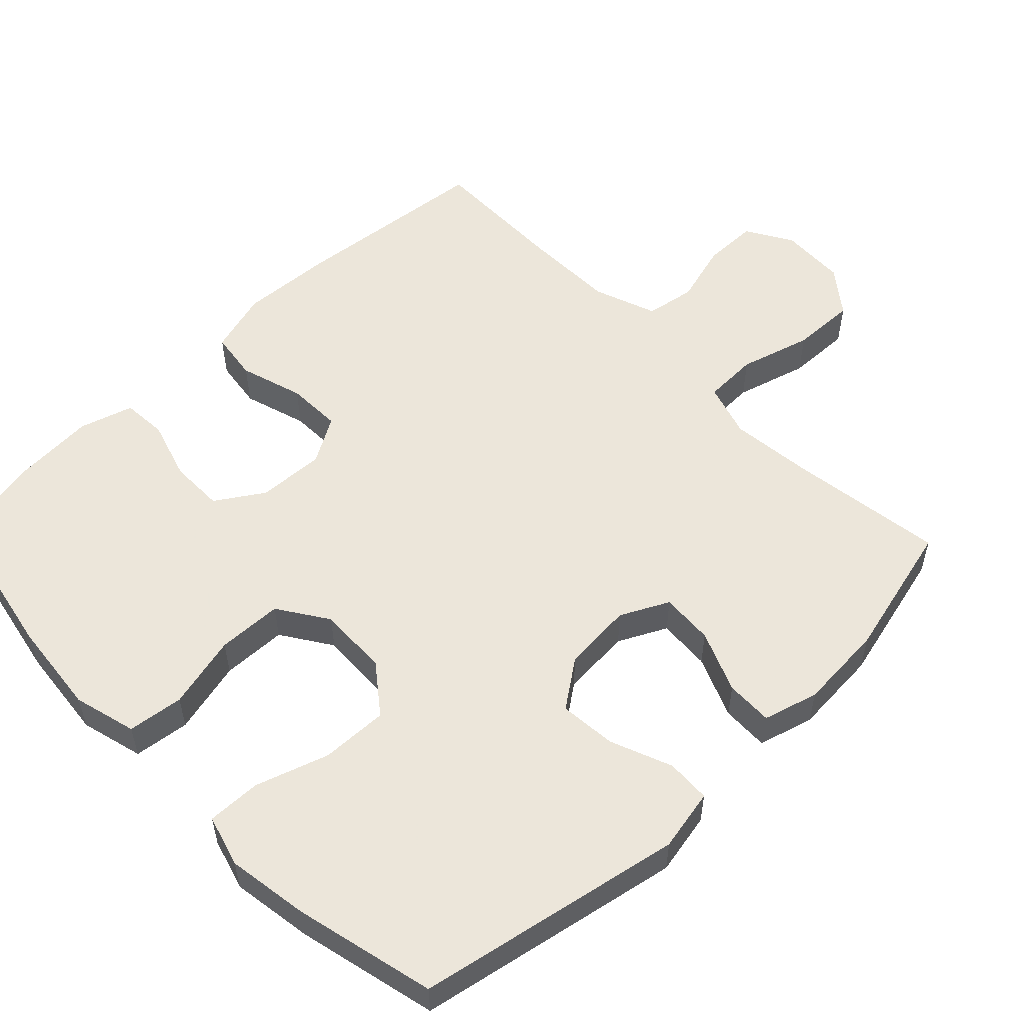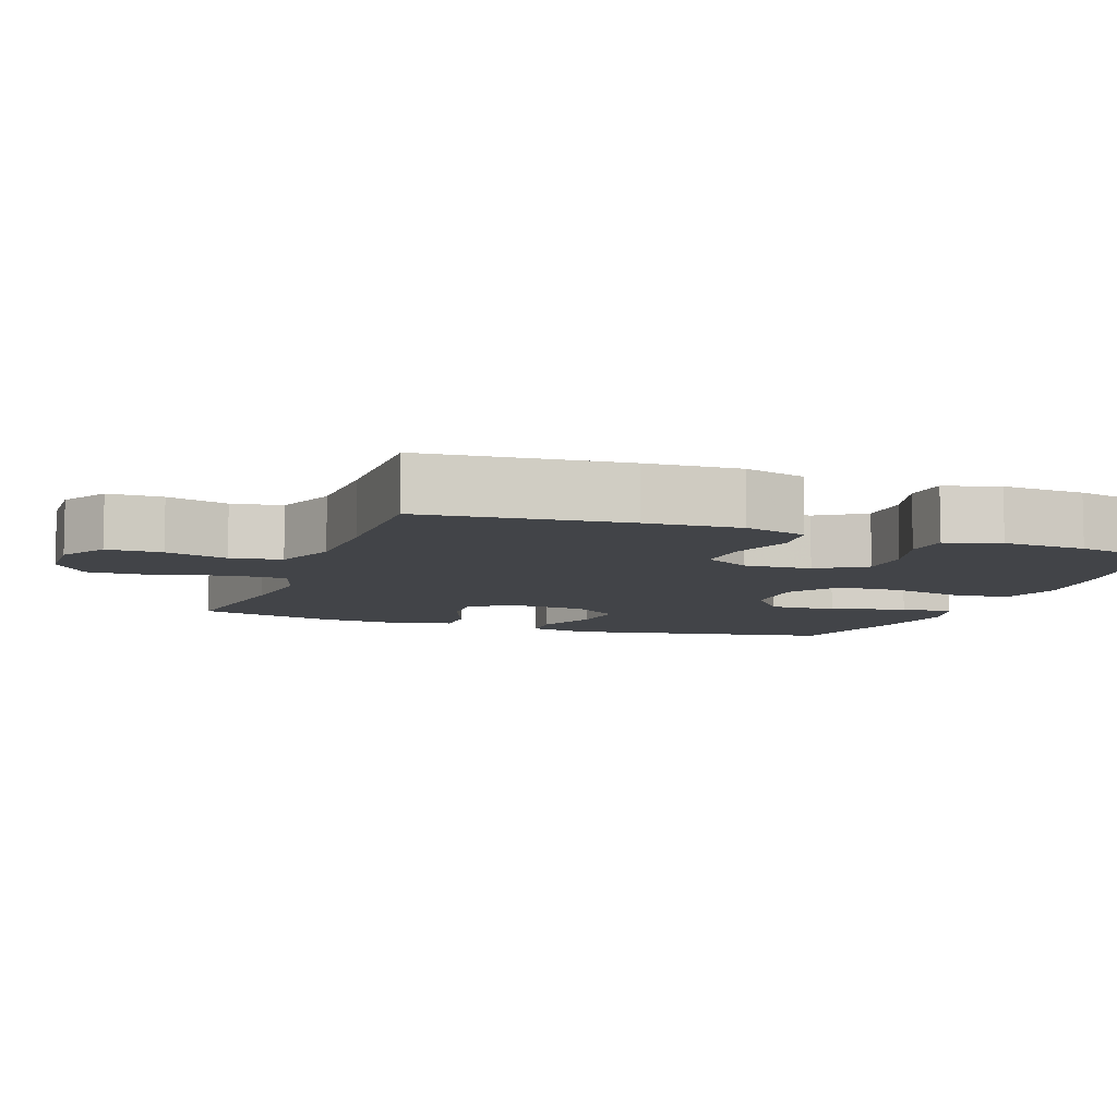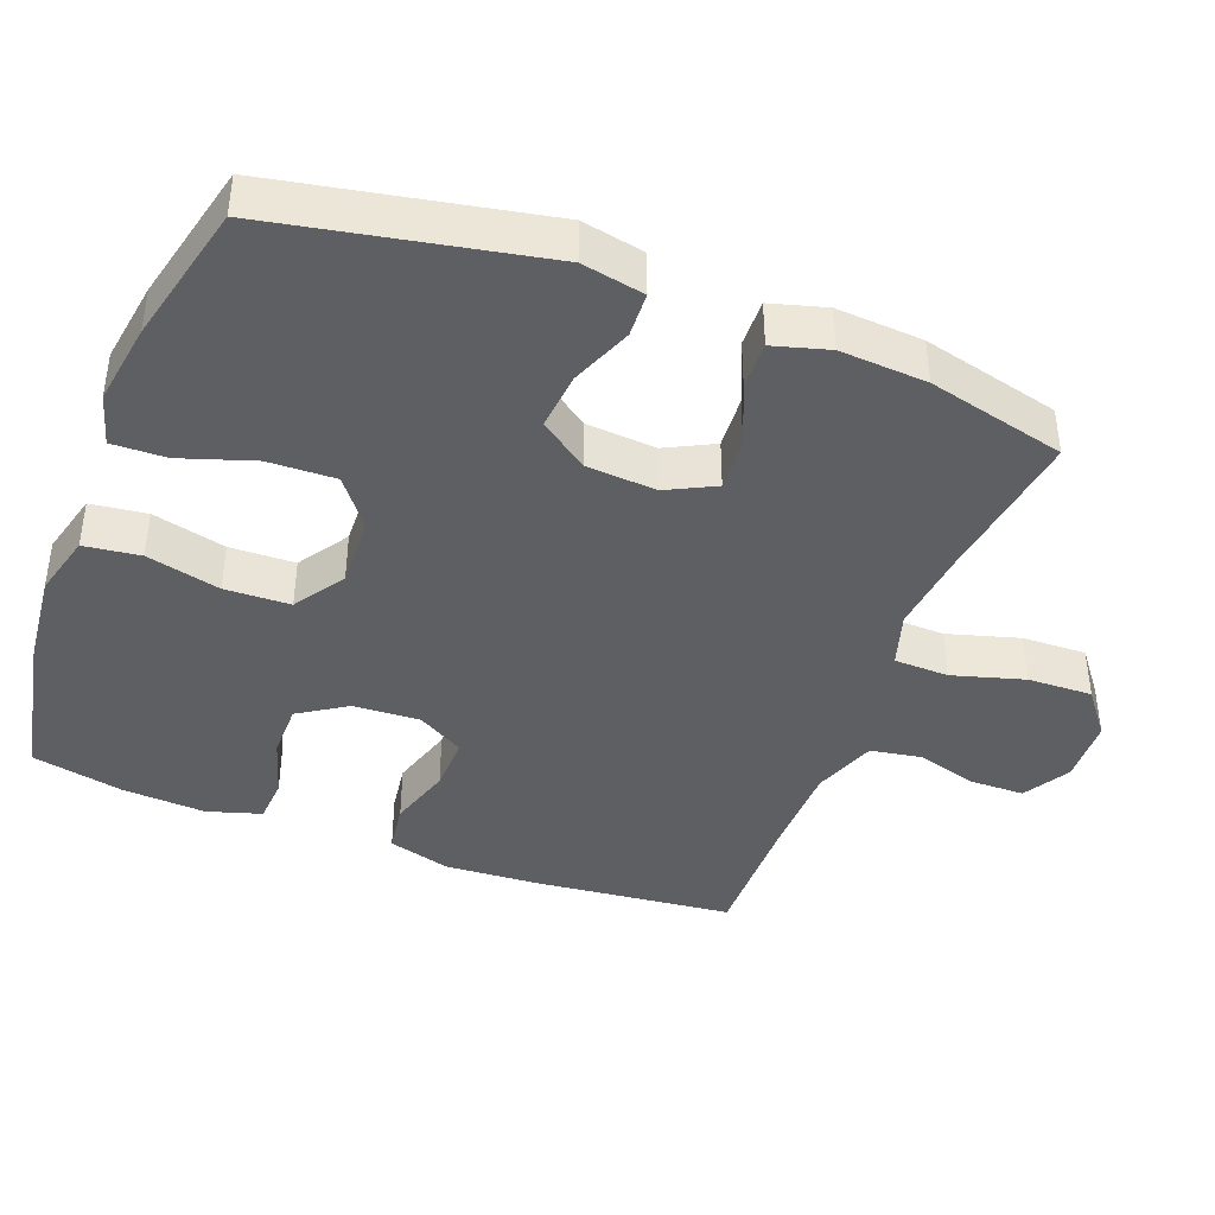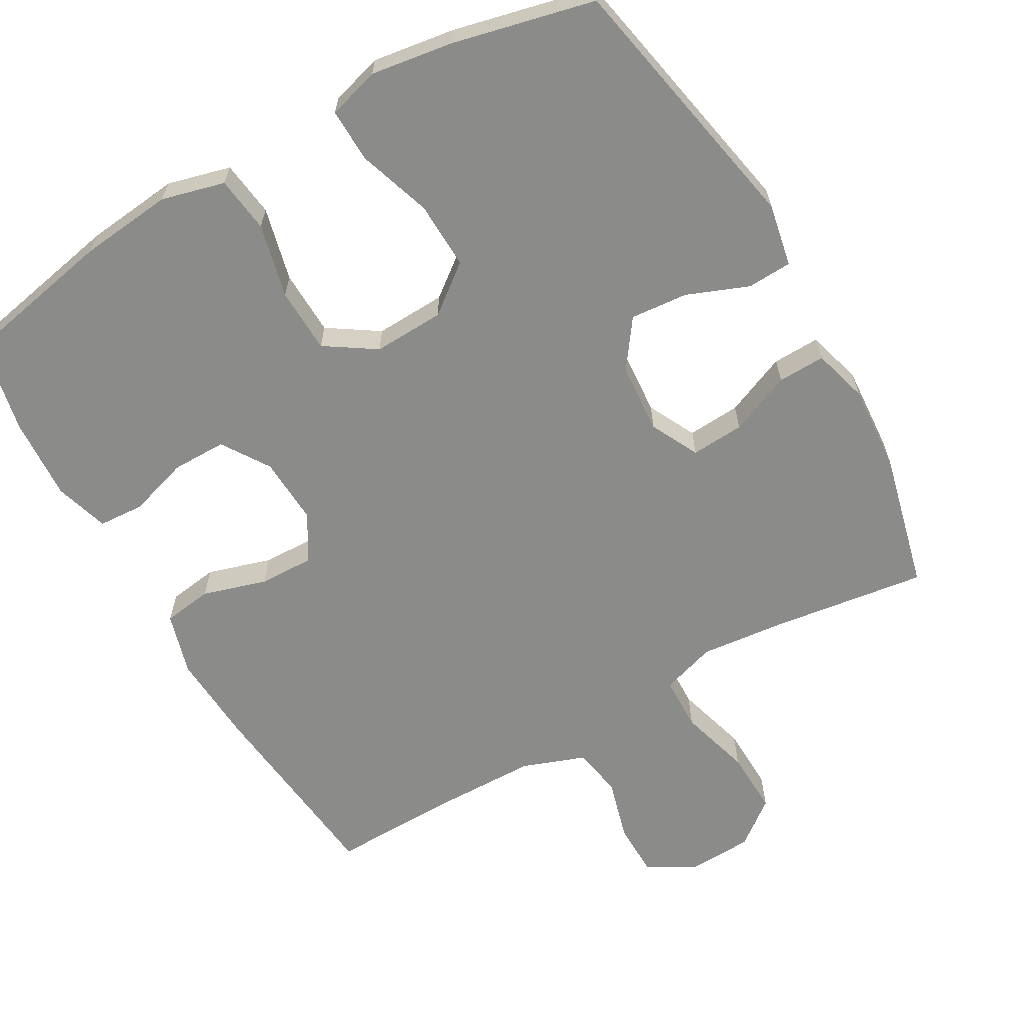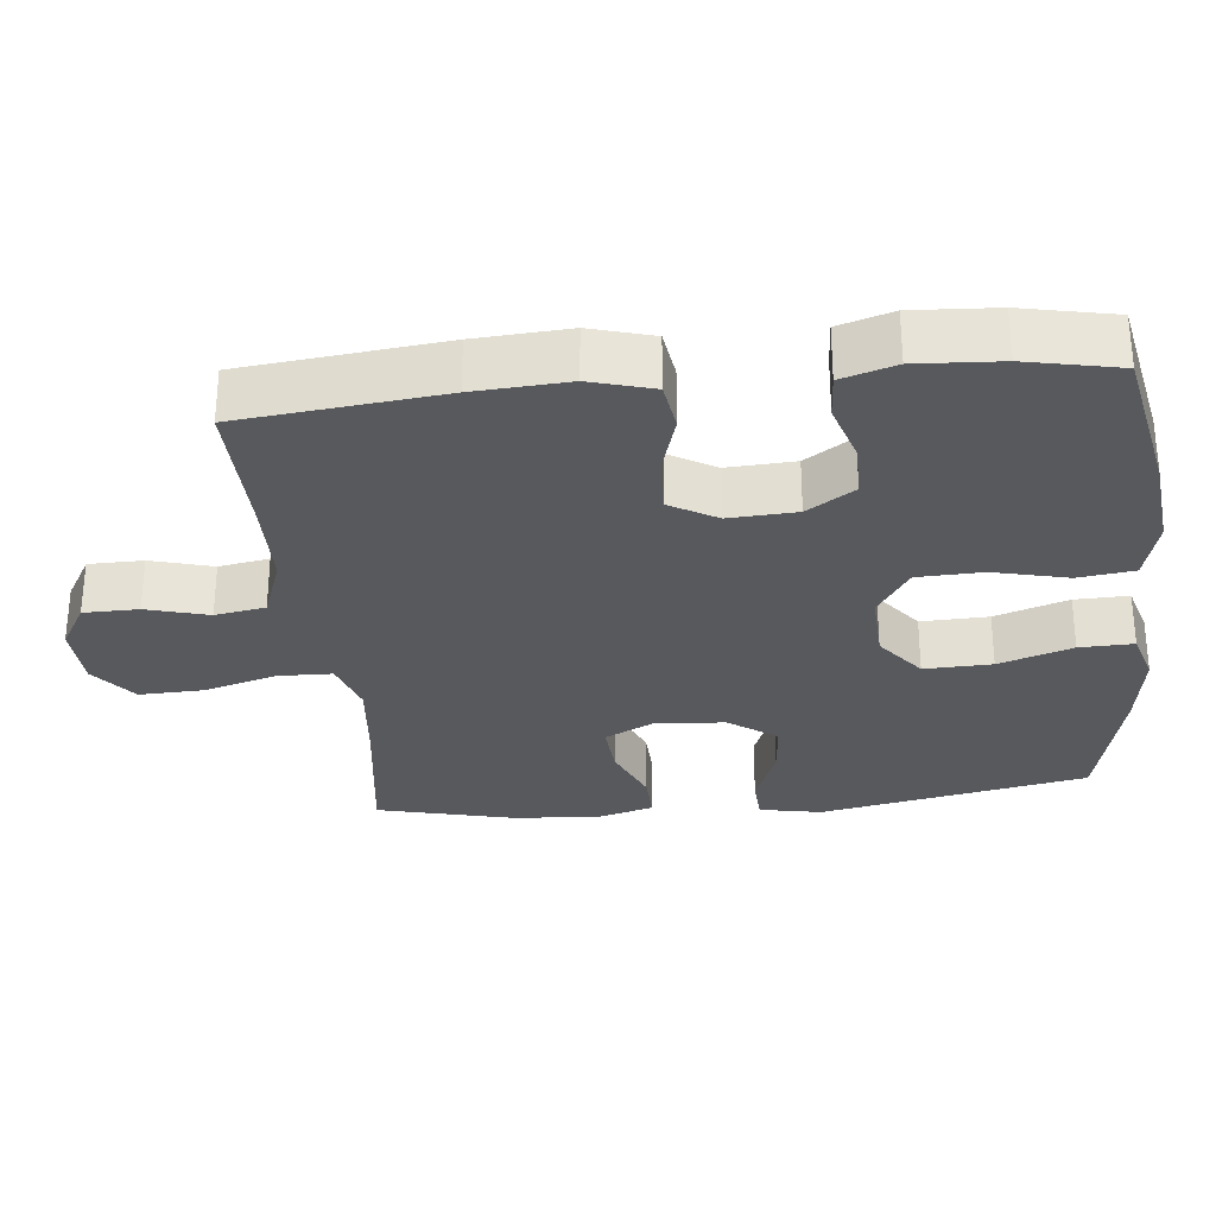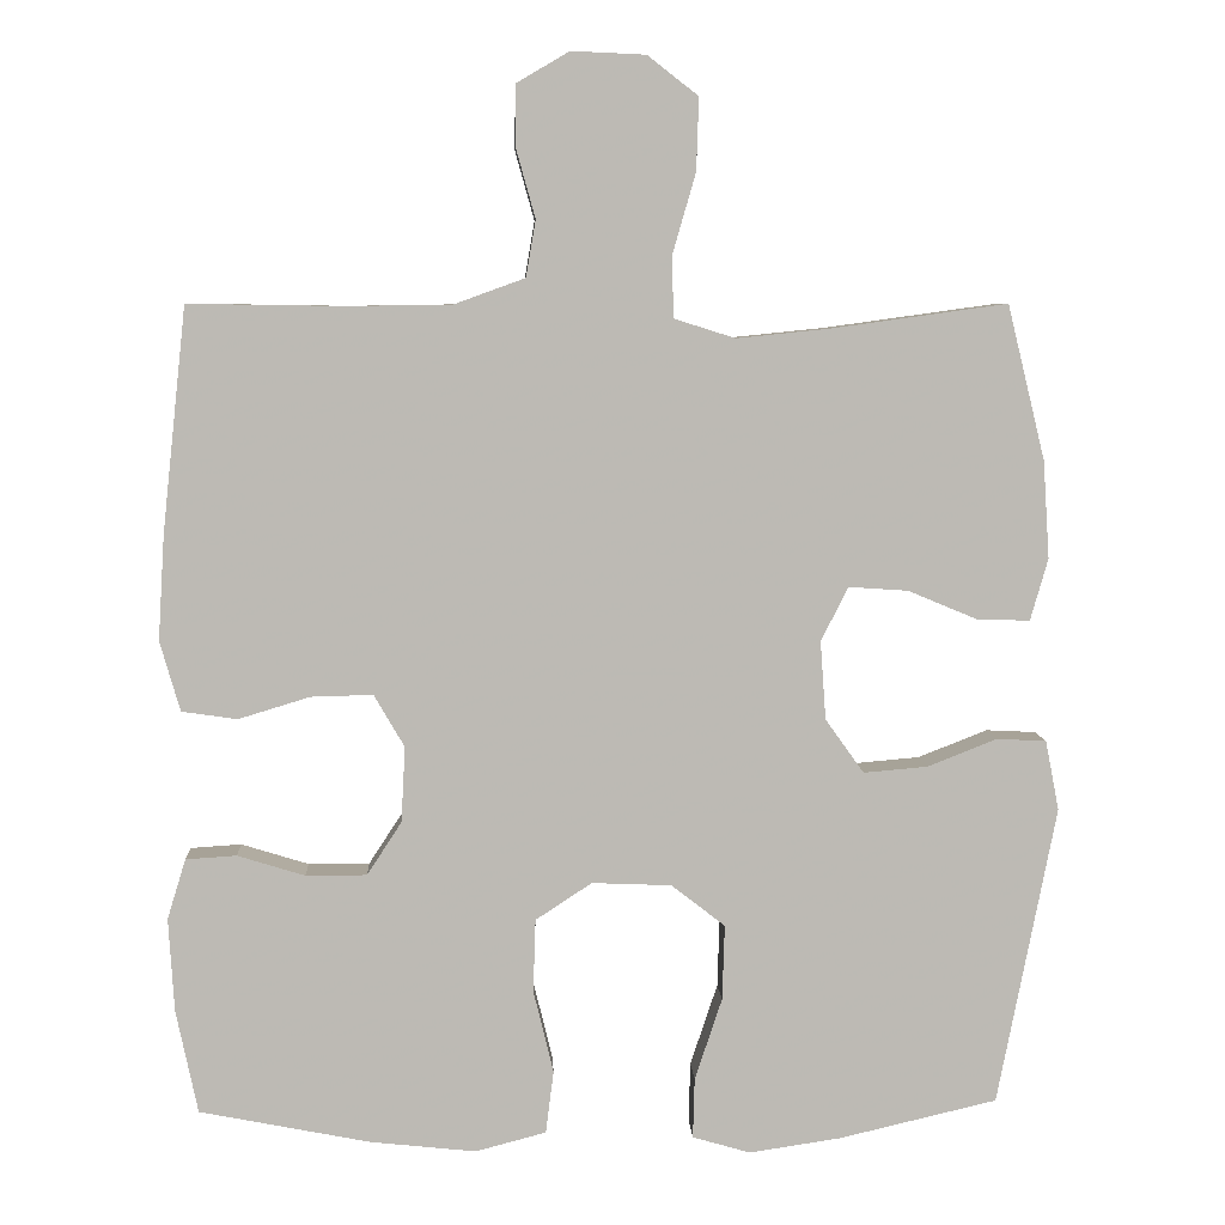
<metadata>
{"format":"obj","ext":"obj","renderer":"f3d","projection":"perspective","resolution":1024,"background":"white","views":[{"elev":54.6,"azim":-134.2,"up":"+Y"},{"elev":-7.9,"azim":69.7,"up":"+Y"},{"elev":-41.2,"azim":-111.0,"up":"+Y"},{"elev":-63.7,"azim":-150.3,"up":"+Y"},{"elev":-29.6,"azim":96.0,"up":"+Y"},{"elev":6.6,"azim":177.2,"up":"+Z"}]}
</metadata>
<code>
v -0.5 0.07 -0.5
v -0.573 0.07 -0.128
v -0.556 0.07 -0.041
v -0.494 0.07 -0.038
v -0.408 0.07 -0.072
v -0.328 0.07 -0.079
v -0.28 0.07 -0.012
v -0.273 0.07 0.086
v -0.307 0.07 0.153
v -0.381 0.07 0.148
v -0.467 0.07 0.112
v -0.533 0.07 0.11
v -0.555 0.07 0.187
v -0.547 0.07 0.308
v -0.5 0.07 0.5
v -0.283 0.07 0.47
v -0.166 0.07 0.458
v -0.09 0.07 0.482
v -0.088 0.07 0.558
v -0.117 0.07 0.658
v -0.12 0.07 0.748
v -0.057 0.07 0.797
v 0.035 0.07 0.801
v 0.1 0.07 0.763
v 0.101 0.07 0.687
v 0.077 0.07 0.601
v 0.089 0.07 0.531
v 0.177 0.07 0.499
v 0.307 0.07 0.497
v 0.5 0.07 0.5
v 0.53 0.07 0.221
v 0.538 0.07 0.091
v 0.513 0.07 0.004
v 0.444 0.07 -0.006
v 0.355 0.07 0.021
v 0.278 0.07 0.023
v 0.24 0.07 -0.042
v 0.245 0.07 -0.136
v 0.288 0.07 -0.202
v 0.364 0.07 -0.202
v 0.448 0.07 -0.176
v 0.511 0.07 -0.18
v 0.534 0.07 -0.255
v 0.527 0.07 -0.371
v 0.5 0.07 -0.5
v 0.287 0.07 -0.542
v 0.156 0.07 -0.556
v 0.068 0.07 -0.533
v 0.058 0.07 -0.455
v 0.083 0.07 -0.352
v 0.08 0.07 -0.261
v 0.01 0.07 -0.215
v -0.089 0.07 -0.219
v -0.156 0.07 -0.271
v -0.153 0.07 -0.365
v -0.119 0.07 -0.467
v -0.117 0.07 -0.542
v -0.189 0.07 -0.563
v -0.303 0.07 -0.546
v -0.5 0 -0.5
v -0.573 0 -0.128
v -0.556 0 -0.041
v -0.494 0 -0.038
v -0.408 0 -0.072
v -0.328 0 -0.079
v -0.28 0 -0.012
v -0.273 0 0.086
v -0.307 0 0.153
v -0.381 0 0.148
v -0.467 0 0.112
v -0.533 0 0.11
v -0.555 0 0.187
v -0.547 0 0.308
v -0.5 0 0.5
v -0.283 0 0.47
v -0.166 0 0.458
v -0.09 0 0.482
v -0.088 0 0.558
v -0.117 0 0.658
v -0.12 0 0.748
v -0.057 0 0.797
v 0.035 0 0.801
v 0.1 0 0.763
v 0.101 0 0.687
v 0.077 0 0.601
v 0.089 0 0.531
v 0.177 0 0.499
v 0.307 0 0.497
v 0.5 0 0.5
v 0.53 0 0.221
v 0.538 0 0.091
v 0.513 0 0.004
v 0.444 0 -0.006
v 0.355 0 0.021
v 0.278 0 0.023
v 0.24 0 -0.042
v 0.245 0 -0.136
v 0.288 0 -0.202
v 0.364 0 -0.202
v 0.448 0 -0.176
v 0.511 0 -0.18
v 0.534 0 -0.255
v 0.527 0 -0.371
v 0.5 0 -0.5
v 0.287 0 -0.542
v 0.156 0 -0.556
v 0.068 0 -0.533
v 0.058 0 -0.455
v 0.083 0 -0.352
v 0.08 0 -0.261
v 0.01 0 -0.215
v -0.089 0 -0.219
v -0.156 0 -0.271
v -0.153 0 -0.365
v -0.119 0 -0.467
v -0.117 0 -0.542
v -0.189 0 -0.563
v -0.303 0 -0.546
f 3 4 5
f 2 3 5
f 1 2 5
f 59 1 5
f 58 59 5
f 57 58 5
f 56 57 5
f 55 56 5
f 54 55 5 6
f 53 54 6 7
f 52 53 7 8
f 51 52 8 9
f 48 49 50
f 47 48 50
f 46 47 50
f 45 46 50
f 44 45 50
f 43 44 50
f 42 43 50
f 41 42 50
f 40 41 50
f 39 40 50 51
f 38 39 51 9
f 33 34 35
f 32 33 35
f 31 32 35
f 30 31 35
f 29 30 35
f 28 29 35 36
f 27 28 36 37
f 24 25 26
f 23 24 26
f 22 23 26
f 21 22 26
f 20 21 26
f 19 20 26
f 18 19 26 27
f 37 38 9
f 27 37 9
f 18 27 9
f 17 18 9
f 14 15 16
f 13 14 16
f 12 13 16
f 11 12 16
f 10 11 16
f 9 10 16 17
f 64 63 62
f 64 62 61
f 64 61 60
f 64 60 118
f 64 118 117
f 64 117 116
f 64 116 115
f 64 115 114
f 65 64 114 113
f 66 65 113 112
f 67 66 112 111
f 68 67 111 110
f 109 108 107
f 109 107 106
f 109 106 105
f 109 105 104
f 109 104 103
f 109 103 102
f 109 102 101
f 109 101 100
f 109 100 99
f 110 109 99 98
f 68 110 98 97
f 94 93 92
f 94 92 91
f 94 91 90
f 94 90 89
f 94 89 88
f 95 94 88 87
f 96 95 87 86
f 85 84 83
f 85 83 82
f 85 82 81
f 85 81 80
f 85 80 79
f 85 79 78
f 86 85 78 77
f 68 97 96
f 68 96 86
f 68 86 77
f 68 77 76
f 75 74 73
f 75 73 72
f 75 72 71
f 75 71 70
f 75 70 69
f 76 75 69 68
f 1 60 61 2
f 2 61 62 3
f 3 62 63 4
f 4 63 64 5
f 5 64 65 6
f 6 65 66 7
f 7 66 67 8
f 8 67 68 9
f 9 68 69 10
f 10 69 70 11
f 11 70 71 12
f 12 71 72 13
f 13 72 73 14
f 14 73 74 15
f 15 74 75 16
f 16 75 76 17
f 17 76 77 18
f 18 77 78 19
f 19 78 79 20
f 20 79 80 21
f 21 80 81 22
f 22 81 82 23
f 23 82 83 24
f 24 83 84 25
f 25 84 85 26
f 26 85 86 27
f 27 86 87 28
f 28 87 88 29
f 29 88 89 30
f 30 89 90 31
f 31 90 91 32
f 32 91 92 33
f 33 92 93 34
f 34 93 94 35
f 35 94 95 36
f 36 95 96 37
f 37 96 97 38
f 38 97 98 39
f 39 98 99 40
f 40 99 100 41
f 41 100 101 42
f 42 101 102 43
f 43 102 103 44
f 44 103 104 45
f 45 104 105 46
f 46 105 106 47
f 47 106 107 48
f 48 107 108 49
f 49 108 109 50
f 50 109 110 51
f 51 110 111 52
f 52 111 112 53
f 53 112 113 54
f 54 113 114 55
f 55 114 115 56
f 56 115 116 57
f 57 116 117 58
f 58 117 118 59
f 59 118 60 1

</code>
